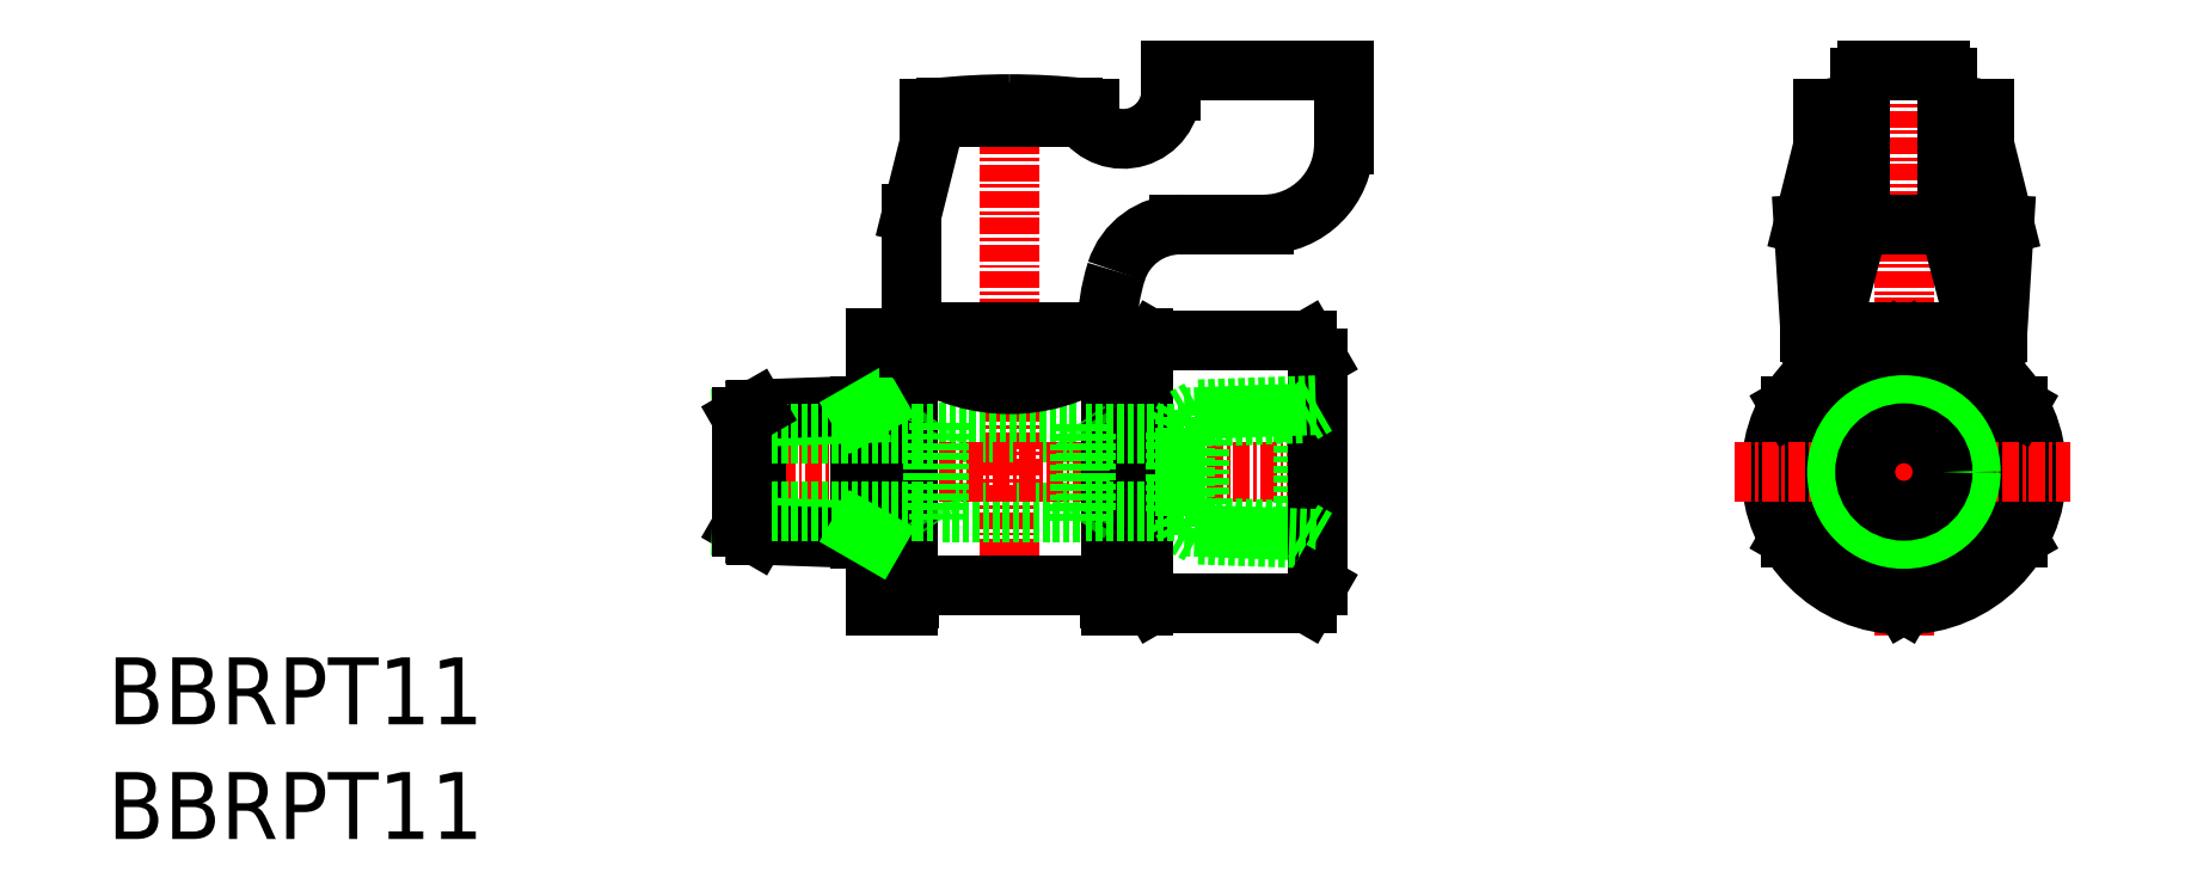
<metadata>
{"format":"dxf","ext":"dxf","renderer":"ezdxf+matplotlib","layout":"modelspace","background":"white","min_lineweight":24,"dpi":150}
</metadata>
<code>
0
SECTION
2
ENTITIES
0
TEXT
8
0
10
3.429
20
117.7
30
0
40
5
1
BBRPT11
0
TEXT
8
0
10
3.429
20
126.3
30
0
40
5
1
BBRPT11
0
LINE
8
CENTER
10
70.84
20
174.1
30
0
11
70.84
21
135.1
31
0
0
LINE
8
0
10
65.34
20
171.6
30
0
11
76.34
21
171.6
31
0
0
LINE
8
0
10
70.84
20
171.6
30
0
11
66.34
21
171.6
31
0
0
LINE
8
0
10
75.59
20
172
30
0
11
66.09
21
172
31
0
0
ARC
8
0
10
70.84
20
122.1
30
0
40
50.57
50
90
51
96.24
0
LINE
8
0
10
76.09
20
142.1
30
0
11
65.59
21
142.1
31
0
0
LINE
8
0
10
65.59
20
148.1
30
0
11
76.09
21
148.1
31
0
0
LINE
8
0
10
77.54
20
136.6
30
0
11
64.14
21
136.6
31
0
0
LINE
8
CENTER
10
94.84
20
145.1
30
0
11
50.24
21
145.1
31
0
0
LINE
8
0
10
78.14
20
155.6
30
0
11
63.54
21
155.6
31
0
0
LINE
8
0
10
59.68
20
150.1
30
0
11
59.68
21
140.2
31
0
0
LINE
8
0
10
51.91
20
140.5
30
0
11
50.84
21
141.1
31
0
0
LINE
8
0
10
51.91
20
149.8
30
0
11
51.91
21
140.5
31
0
0
LINE
8
0
10
50.84
20
141.1
30
0
11
59.68
21
140.8
31
0
0
LINE
8
0
10
63.21
20
155.1
30
0
11
63.21
21
135.1
31
0
0
LINE
8
0
10
60.84
20
135.1
30
0
11
60.84
21
155.1
31
0
0
LINE
8
0
10
51.91
20
140.5
30
0
11
60.84
21
140.1
31
0
0
LINE
8
0
10
60.84
20
135.1
30
0
11
63.21
21
135.1
31
0
0
ARC
8
0
10
64.14
20
135.8
30
0
40
0.8
50
90
51
180
0
ARC
8
0
10
62.34
20
135.6
30
0
40
1
50
330
51
0
0
LINE
8
0
10
63.34
20
135.6
30
0
11
63.34
21
135.8
31
0
0
LINE
8
0
10
60.74
20
140.1
30
0
11
59.68
21
140.8
31
0
0
LINE
8
0
10
63.54
20
155.6
30
0
11
63.54
21
164.4
31
0
0
LINE
8
0
10
50.84
20
149.2
30
0
11
59.68
21
149.5
31
0
0
LINE
8
0
10
51.91
20
149.8
30
0
11
60.84
21
150.1
31
0
0
LINE
8
0
10
64.04
20
148
30
0
11
50.84
21
148
31
0
0
LINE
8
0
10
64.04
20
142.2
30
0
11
50.84
21
142.2
31
0
0
LINE
8
0
10
50.84
20
149.2
30
0
11
50.84
21
145.1
31
0
0
LINE
8
0
10
50.84
20
141.1
30
0
11
50.84
21
145.1
31
0
0
LINE
8
0
10
51.91
20
149.8
30
0
11
50.84
21
149.2
31
0
0
LINE
8
0
10
65.14
20
148
30
0
11
64.04
21
148
31
0
0
LINE
8
0
10
65.14
20
142.2
30
0
11
64.04
21
142.2
31
0
0
LINE
8
0
10
65.14
20
148
30
0
11
65.14
21
142.2
31
0
0
LINE
8
0
10
65.59
20
148.8
30
0
11
65.59
21
141.5
31
0
0
ARC
8
0
10
70.84
20
145.1
30
0
40
6.4
50
206.9
51
214.9
0
ARC
8
0
10
70.84
20
145.1
30
0
40
6.4
50
145.1
51
153.1
0
ARC
8
0
10
64.14
20
154.4
30
0
40
0.8
50
270
51
0
0
LINE
8
0
10
60.74
20
150.1
30
0
11
59.68
21
149.5
31
0
0
LINE
8
0
10
60.84
20
155.1
30
0
11
63.21
21
155.1
31
0
0
ARC
8
0
10
64.14
20
154.4
30
0
40
0.8
50
180
51
270
0
LINE
8
0
10
63.34
20
154.4
30
0
11
63.34
21
154.6
31
0
0
ARC
8
0
10
62.34
20
154.6
30
0
40
1
50
0
51
30
0
LINE
8
0
10
64.14
20
153.6
30
0
11
64.14
21
153.6
31
0
0
LINE
8
0
10
64.94
20
155.6
30
0
11
64.94
21
154.4
31
0
0
LINE
8
0
10
65.34
20
171.6
30
0
11
63.54
21
164.4
31
0
0
LINE
8
0
10
64.84
20
171.6
30
0
11
66.49
21
171.6
31
0
0
LINE
8
0
10
64.84
20
172.3
30
0
11
64.84
21
171.6
31
0
0
LINE
8
0
10
65.34
20
172.3
30
0
11
64.84
21
172.3
31
0
0
LINE
8
0
10
66.09
20
172
30
0
11
66.09
21
172.4
31
0
0
LINE
8
0
10
92.78
20
150.1
30
0
11
92.78
21
140.2
31
0
0
LINE
8
0
10
85.01
20
140.5
30
0
11
85.01
21
145.1
31
0
0
LINE
8
0
10
85.01
20
140.5
30
0
11
83.94
21
141.1
31
0
0
LINE
8
0
10
83.94
20
141.1
30
0
11
92.78
21
140.8
31
0
0
LINE
8
0
10
93.84
20
153.6
30
0
11
93.84
21
136.7
31
0
0
LINE
8
0
10
80.84
20
137.1
30
0
11
80.84
21
155.1
31
0
0
LINE
8
0
10
78.48
20
135.1
30
0
11
78.48
21
155.1
31
0
0
LINE
8
0
10
93.84
20
140.1
30
0
11
92.78
21
140.8
31
0
0
LINE
8
0
10
85.01
20
140.5
30
0
11
93.84
21
140.1
31
0
0
LINE
8
0
10
93.09
20
135.3
30
0
11
93.84
21
136.7
31
0
0
LINE
8
0
10
93.09
20
135.3
30
0
11
81.6
21
135.3
31
0
0
LINE
8
0
10
80.84
20
138.1
30
0
11
80.84
21
135.1
31
0
0
LINE
8
0
10
80.84
20
135.1
30
0
11
78.48
21
135.1
31
0
0
ARC
8
0
10
79.34
20
135.6
30
0
40
1
50
180
51
210
0
LINE
8
0
10
78.34
20
135.6
30
0
11
78.34
21
135.8
31
0
0
ARC
8
0
10
77.54
20
135.8
30
0
40
0.8
50
6.514e-12
51
90
0
LINE
8
0
10
80.84
20
136.7
30
0
11
81.6
21
135.3
31
0
0
LINE
8
0
10
80.84
20
137.1
30
0
11
80.84
21
138.9
31
0
0
LINE
8
0
10
80.84
20
137.1
30
0
11
80.84
21
138.1
31
0
0
LINE
8
0
10
82.94
20
175.1
30
0
11
95.84
21
175.1
31
0
0
LINE
8
0
10
93.09
20
154.9
30
0
11
93.84
21
153.6
31
0
0
ARC
8
0
10
89.84
20
169.6
30
0
40
6
50
270
51
0
0
LINE
8
0
10
93.84
20
150.1
30
0
11
92.78
21
149.5
31
0
0
LINE
8
0
10
85.01
20
149.8
30
0
11
93.84
21
150.1
31
0
0
ARC
8
0
10
93.14
20
155.6
30
0
40
15
50
162.5
51
180
0
LINE
8
0
10
93.09
20
154.9
30
0
11
81.6
21
154.9
31
0
0
LINE
8
0
10
78.14
20
148
30
0
11
83.94
21
148
31
0
0
LINE
8
0
10
78.14
20
142.2
30
0
11
83.94
21
142.2
31
0
0
ARC
8
0
10
70.84
20
145.1
30
0
40
6.4
50
26.94
51
34.88
0
ARC
8
0
10
70.84
20
145.1
30
0
40
6.4
50
325.1
51
333.1
0
LINE
8
0
10
76.09
20
141.5
30
0
11
76.09
21
148.8
31
0
0
LINE
8
0
10
76.55
20
148
30
0
11
76.55
21
142.2
31
0
0
LINE
8
0
10
76.55
20
142.2
30
0
11
78.14
21
142.2
31
0
0
LINE
8
0
10
76.55
20
148
30
0
11
78.14
21
148
31
0
0
LINE
8
0
10
80.84
20
155.1
30
0
11
78.48
21
155.1
31
0
0
ARC
8
0
10
79.34
20
154.6
30
0
40
1
50
150
51
180
0
LINE
8
0
10
78.34
20
154.4
30
0
11
78.34
21
154.6
31
0
0
ARC
8
0
10
77.54
20
154.4
30
0
40
0.8
50
180
51
270
0
LINE
8
0
10
77.54
20
153.6
30
0
11
77.54
21
153.6
31
0
0
LINE
8
0
10
76.74
20
155.6
30
0
11
76.74
21
154.4
31
0
0
ARC
8
0
10
77.54
20
154.4
30
0
40
0.8
50
270
51
0
0
LINE
8
0
10
80.84
20
153.6
30
0
11
81.6
21
154.9
31
0
0
LINE
8
0
10
83.94
20
149.2
30
0
11
83.3
21
148.1
31
0
0
LINE
8
0
10
83.94
20
149.2
30
0
11
83.94
21
145.1
31
0
0
LINE
8
0
10
85.01
20
149.8
30
0
11
85.01
21
145.1
31
0
0
LINE
8
0
10
83.3
20
142.2
30
0
11
83.3
21
145.1
31
0
0
LINE
8
0
10
83.94
20
141.1
30
0
11
83.94
21
145.1
31
0
0
LINE
8
0
10
83.94
20
141.1
30
0
11
83.3
21
142.2
31
0
0
LINE
8
0
10
83.3
20
148.1
30
0
11
83.3
21
145.1
31
0
0
LINE
8
0
10
83.94
20
149.2
30
0
11
92.78
21
149.5
31
0
0
LINE
8
0
10
85.01
20
149.8
30
0
11
83.94
21
149.2
31
0
0
ARC
8
0
10
83.61
20
158.6
30
0
40
5
50
90
51
162.5
0
ARC
8
0
10
79.34
20
173.6
30
0
40
3.6
50
213.7
51
0
0
LINE
8
0
10
75.19
20
171.6
30
0
11
76.84
21
171.6
31
0
0
ARC
8
0
10
70.84
20
122.1
30
0
40
50.57
50
83.76
51
90
0
LINE
8
0
10
75.59
20
172.4
30
0
11
75.59
21
172
31
0
0
LINE
8
0
10
76.84
20
171.6
30
0
11
76.84
21
172.3
31
0
0
LINE
8
0
10
76.84
20
172.3
30
0
11
76.34
21
172.3
31
0
0
LINE
8
0
10
89.84
20
163.6
30
0
11
83.51
21
163.6
31
0
0
LINE
8
0
10
95.84
20
175.1
30
0
11
95.84
21
169.6
31
0
0
LINE
8
CENTER
10
137.7
20
176.2
30
0
11
137.7
21
132.7
31
0
0
LINE
8
0
10
146.2
20
150
30
0
11
146.2
21
140.2
31
0
0
LINE
8
0
10
129.2
20
150
30
0
11
129.2
21
140.2
31
0
0
ARC
8
0
10
137.7
20
145.1
30
0
40
8.487
50
270
51
90
0
ARC
8
0
10
137.7
20
145.1
30
0
40
9.925
50
270
51
90
0
ARC
8
0
10
137.7
20
145.1
30
0
40
9.925
50
90
51
270
0
ARC
8
0
10
137.7
20
145.1
30
0
40
8.487
50
90
51
270
0
LINE
8
0
10
137.7
20
135.3
30
0
11
146.2
21
140.2
31
0
0
LINE
8
0
10
137.7
20
135.3
30
0
11
129.2
21
140.2
31
0
0
LINE
8
0
10
137.7
20
175.1
30
0
11
140.4
21
175.1
31
0
0
LINE
8
0
10
137.7
20
163.6
30
0
11
140.4
21
163.6
31
0
0
LINE
8
0
10
137.7
20
155.6
30
0
11
144.7
21
155.6
31
0
0
LINE
8
CENTER
10
125.1
20
145.1
30
0
11
150.2
21
145.1
31
0
0
LINE
8
0
10
137.7
20
154.9
30
0
11
146.2
21
150
31
0
0
LINE
8
0
10
132.2
20
155.6
30
0
11
134.4
21
164.1
31
0
0
LINE
8
0
10
130.2
20
163.6
30
0
11
130.7
21
155.6
31
0
0
LINE
8
0
10
137.7
20
155.6
30
0
11
130.7
21
155.6
31
0
0
LINE
8
0
10
137.7
20
154.9
30
0
11
129.2
21
150
31
0
0
LINE
8
0
10
131.8
20
155.6
30
0
11
131.8
21
153
31
0
0
LINE
8
0
10
134.4
20
174.6
30
0
11
134.4
21
164.1
31
0
0
LINE
8
0
10
132.2
20
171.6
30
0
11
130.2
21
163.6
31
0
0
LINE
8
0
10
137.7
20
163.6
30
0
11
134.9
21
163.6
31
0
0
ARC
8
0
10
134.9
20
164.1
30
0
40
0.5
50
180
51
270
0
ARC
8
0
10
137.7
20
122.1
30
0
40
50.57
50
93.69
51
96.24
0
LINE
8
0
10
134.4
20
171.6
30
0
11
132.2
21
171.6
31
0
0
LINE
8
0
10
131.7
20
171.6
30
0
11
131.7
21
172.3
31
0
0
LINE
8
0
10
133.2
20
171.6
30
0
11
131.7
21
171.6
31
0
0
LINE
8
0
10
131.7
20
172.3
30
0
11
132.2
21
172.3
31
0
0
LINE
8
0
10
137.7
20
175.1
30
0
11
135.4
21
175.1
31
0
0
LINE
8
0
10
137.7
20
175.1
30
0
11
134.9
21
175.1
31
0
0
ARC
8
0
10
134.9
20
174.6
30
0
40
0.5
50
90
51
180
0
LINE
8
0
10
137.7
20
175.1
30
0
11
140
21
175.1
31
0
0
LINE
8
0
10
145.2
20
163.6
30
0
11
144.7
21
155.6
31
0
0
LINE
8
0
10
143.2
20
155.6
30
0
11
140.9
21
164.1
31
0
0
LINE
8
0
10
143.6
20
155.6
30
0
11
143.6
21
153
31
0
0
LINE
8
0
10
143.2
20
171.6
30
0
11
145.2
21
163.6
31
0
0
LINE
8
0
10
140.9
20
174.6
30
0
11
140.9
21
164.1
31
0
0
ARC
8
0
10
140.4
20
164.1
30
0
40
0.5
50
270
51
0
0
LINE
8
0
10
141
20
171.6
30
0
11
143.2
21
171.6
31
0
0
LINE
8
0
10
142.2
20
171.6
30
0
11
143.7
21
171.6
31
0
0
ARC
8
0
10
137.7
20
122.1
30
0
40
50.57
50
83.76
51
86.31
0
ARC
8
0
10
140.4
20
174.6
30
0
40
0.5
50
0
51
90
0
LINE
8
0
10
143.7
20
172.3
30
0
11
143.2
21
172.3
31
0
0
LINE
8
0
10
143.7
20
171.6
30
0
11
143.7
21
172.3
31
0
0
CIRCLE
8
0
10
137.7
20
145.1
30
0
40
4.382
0
CIRCLE
8
0
10
137.7
20
145.1
30
0
40
5
0
CIRCLE
8
0
10
137.7
20
145.1
30
0
40
2.9
0
ARC
8
0
10
70.84
20
164.2
30
0
40
12.54
50
237.7
51
302.3
0
ARC
8
0
10
70.84
20
169.8
30
0
40
16.45
50
249
51
291
0
LINE
8
0
10
82.94
20
173.6
30
0
11
82.94
21
175.1
31
0
0
ENDSEC
0
EOF

</code>
